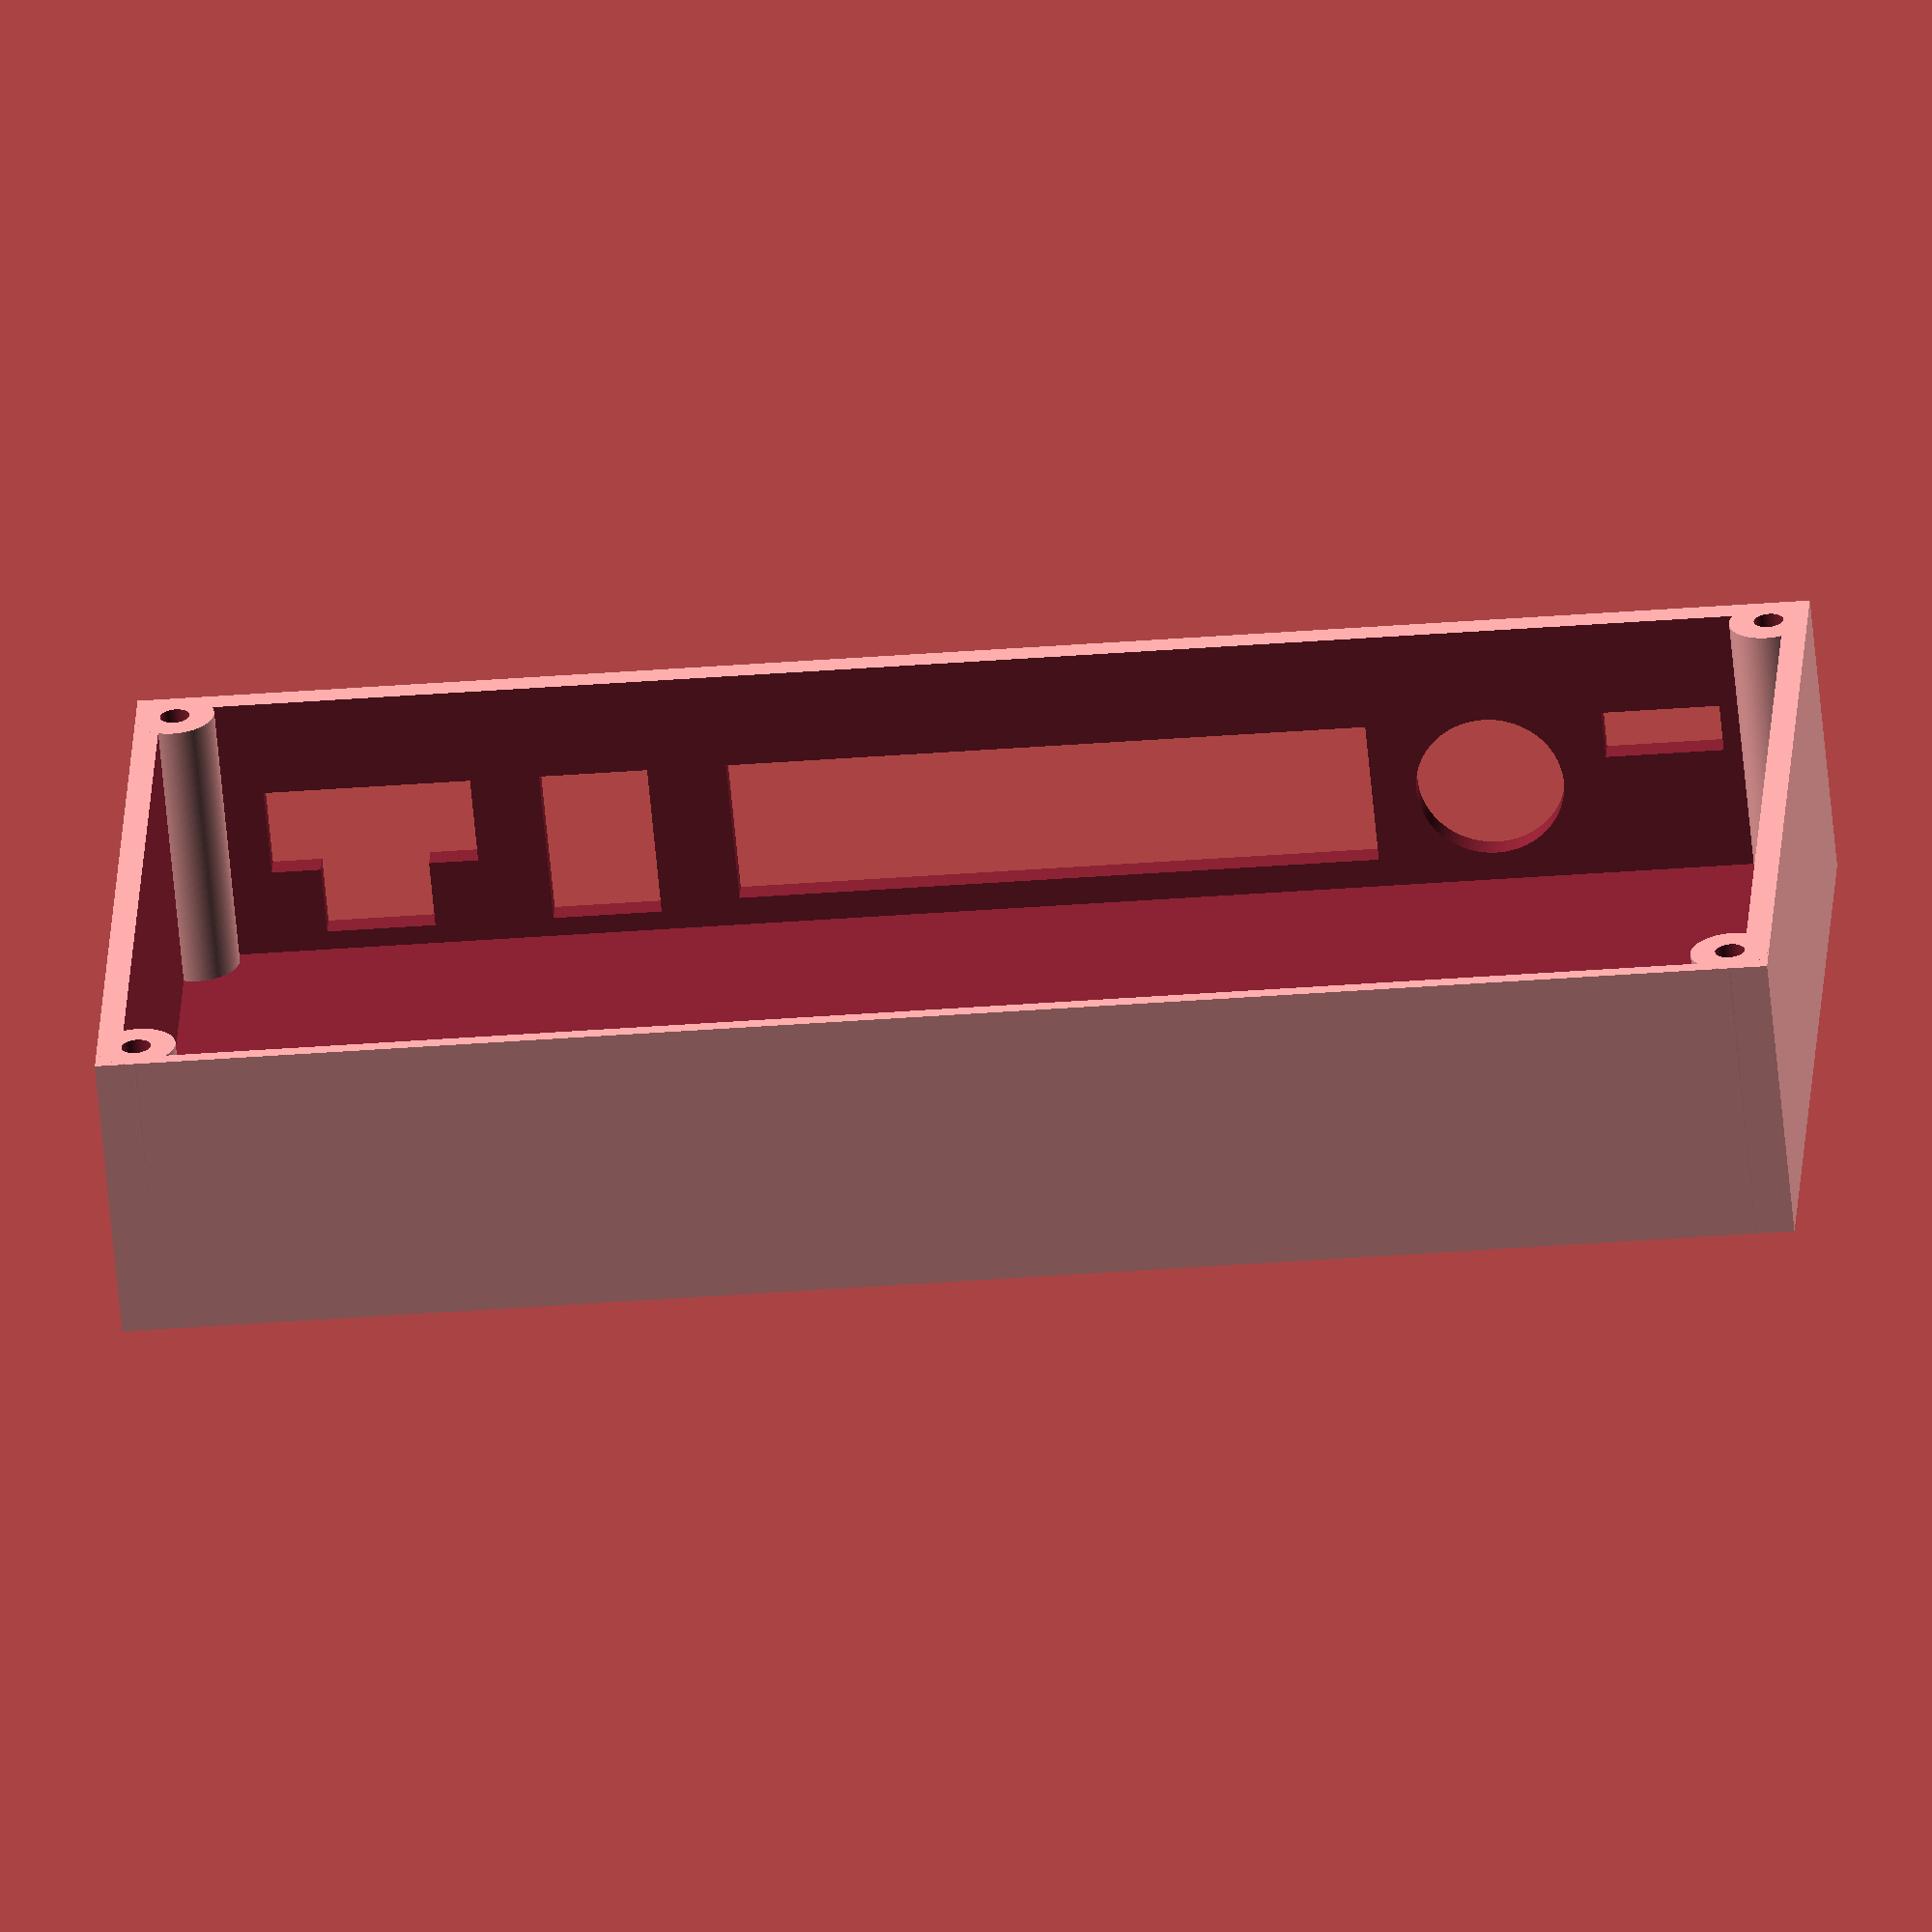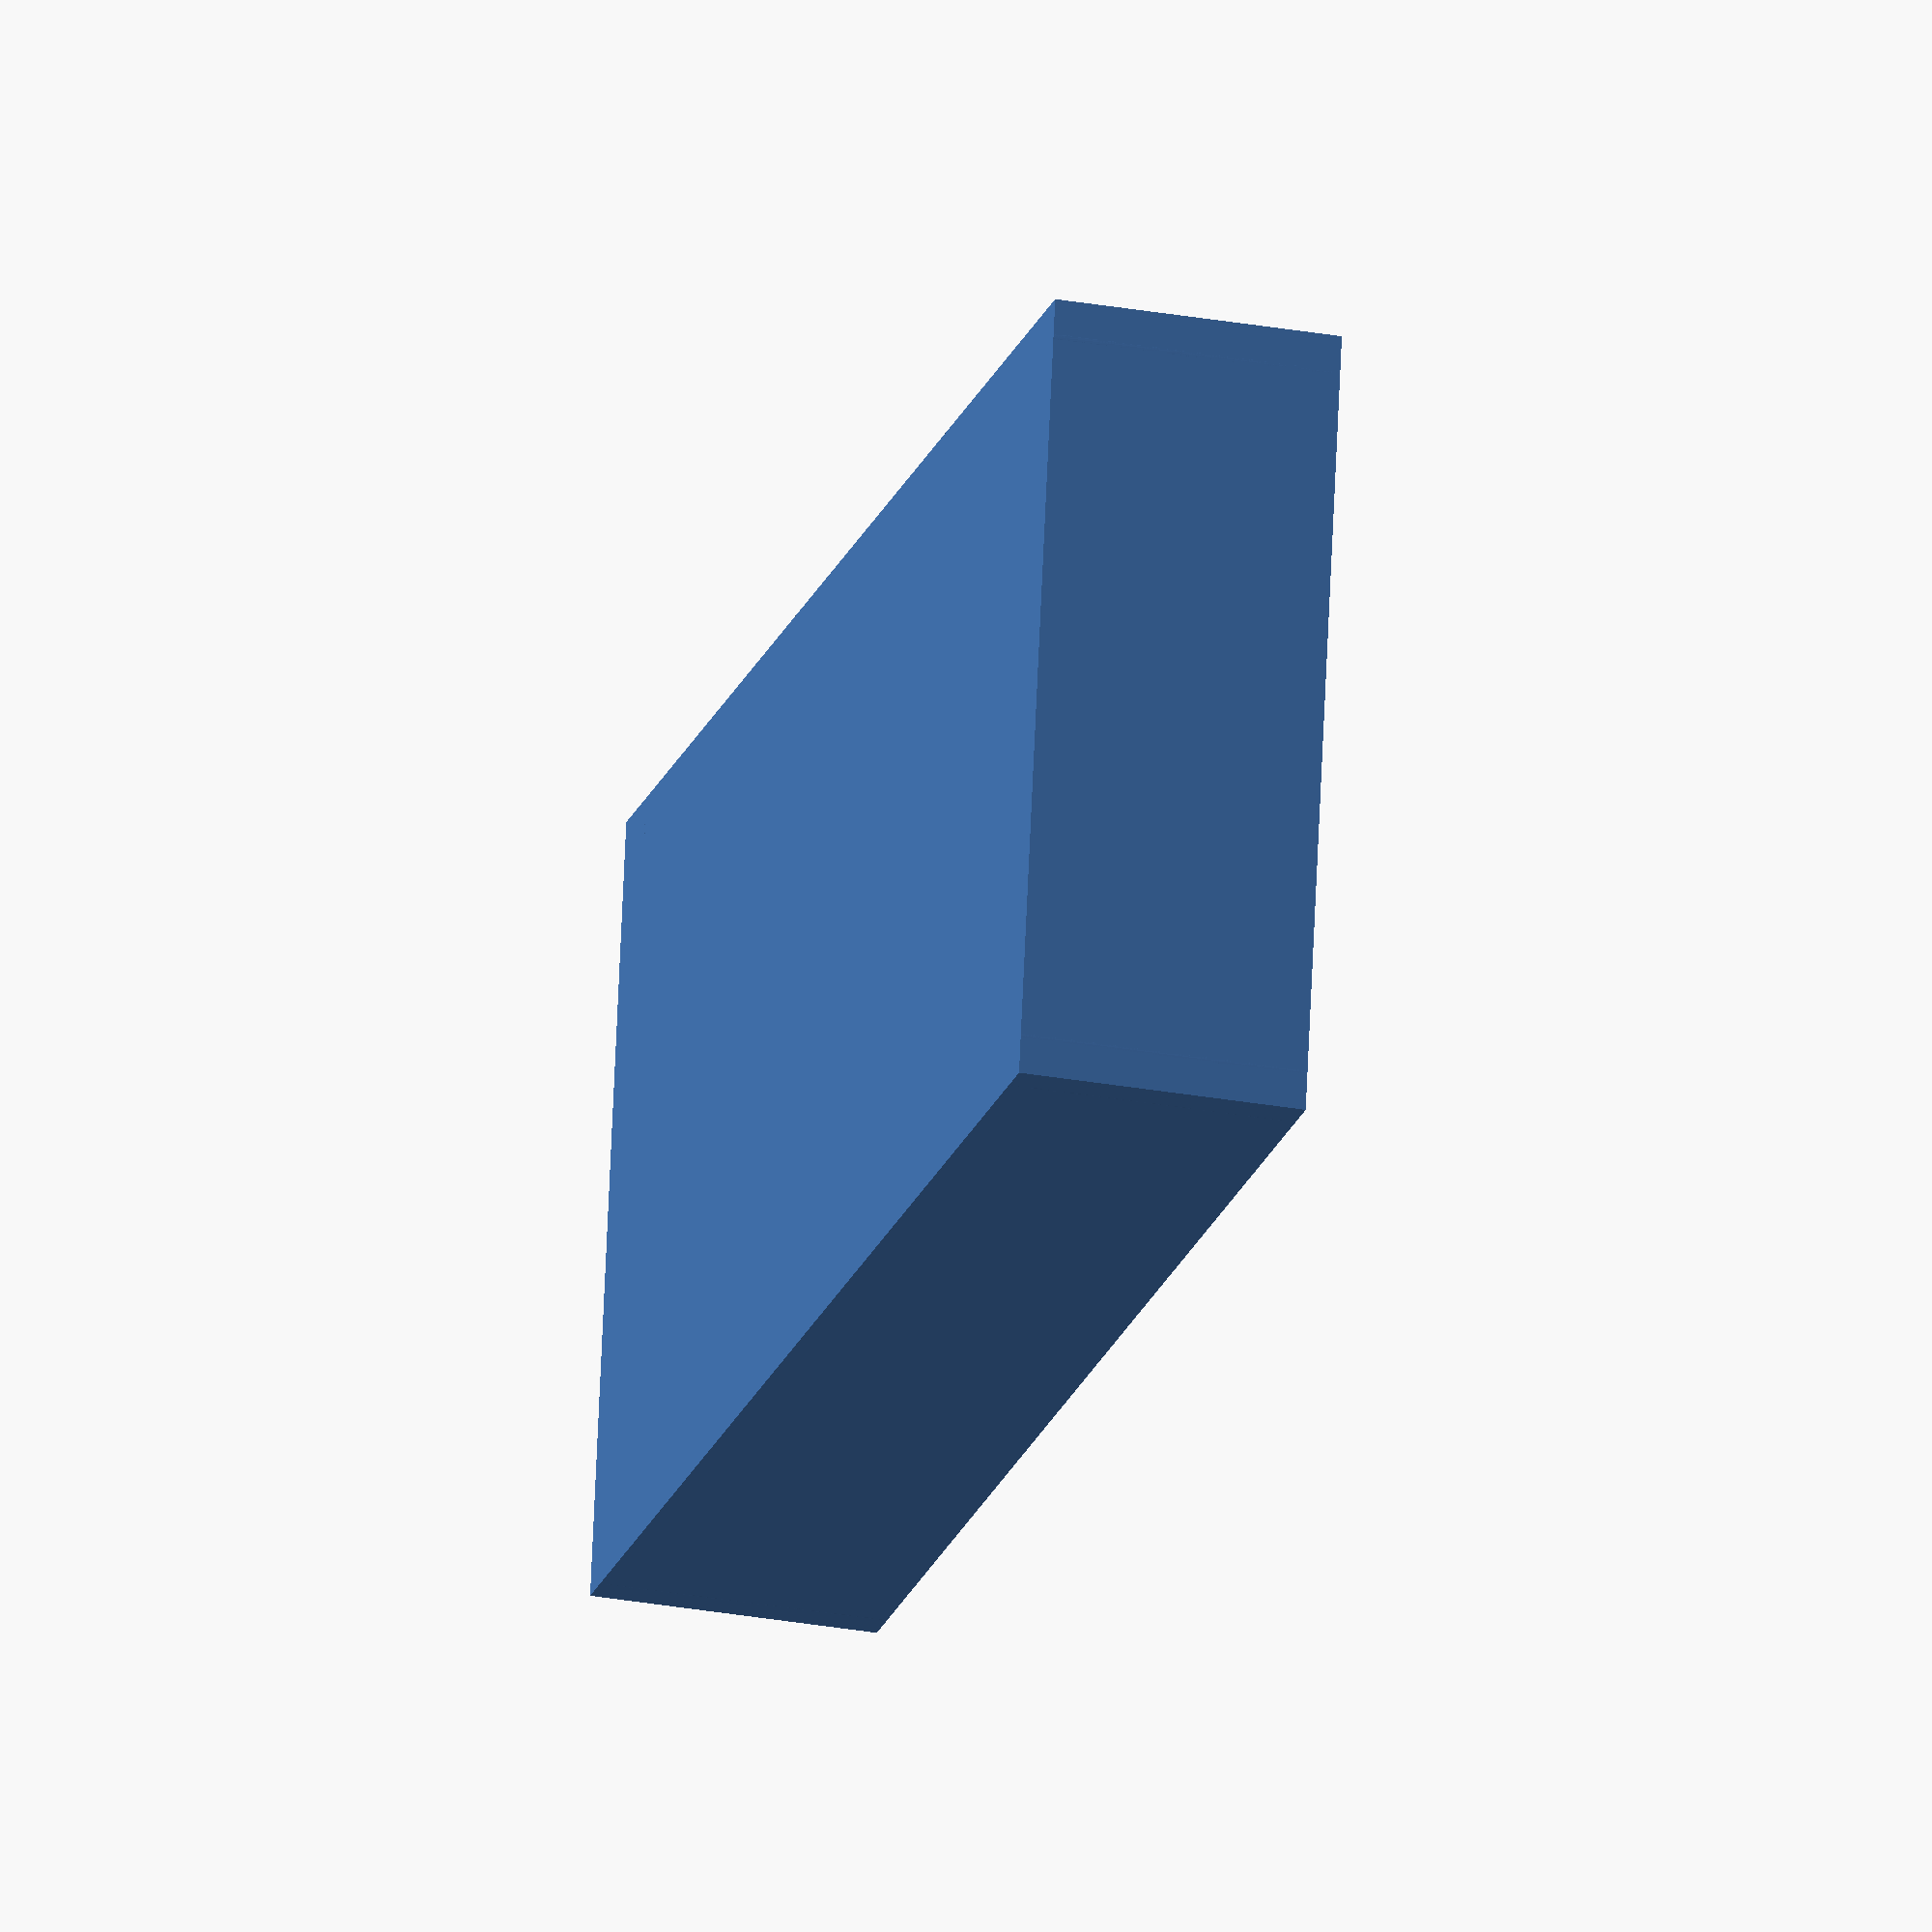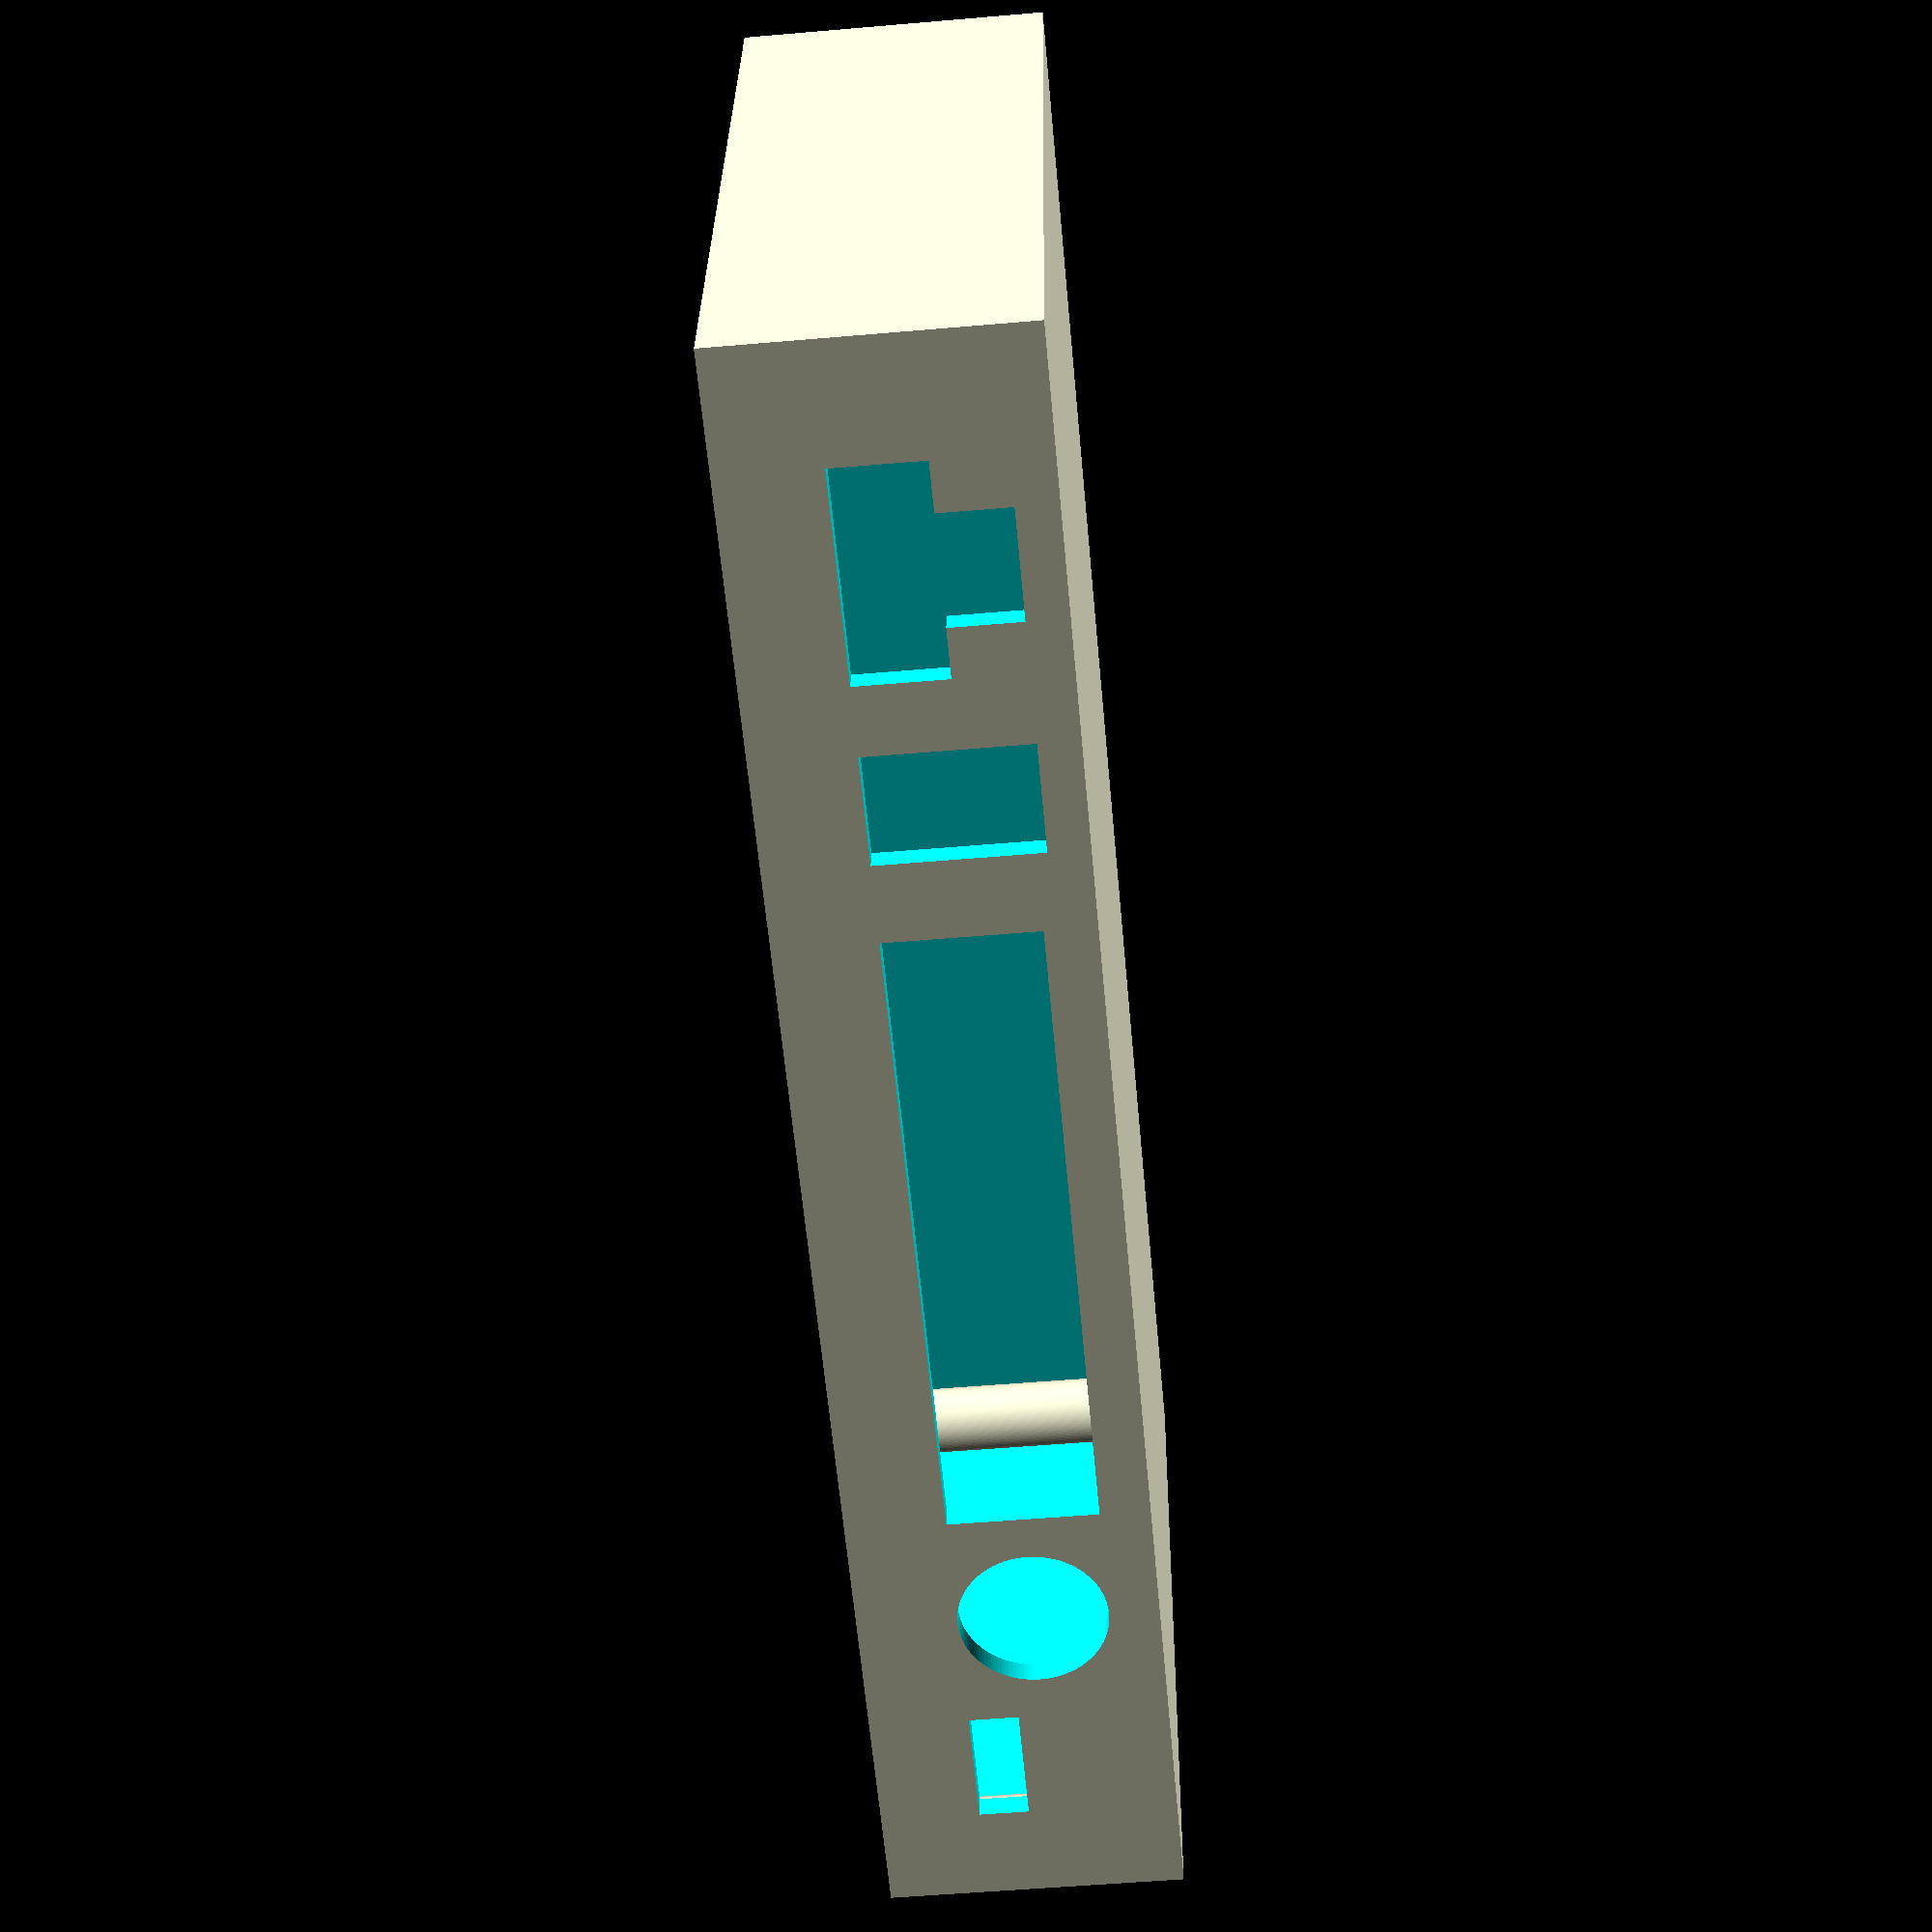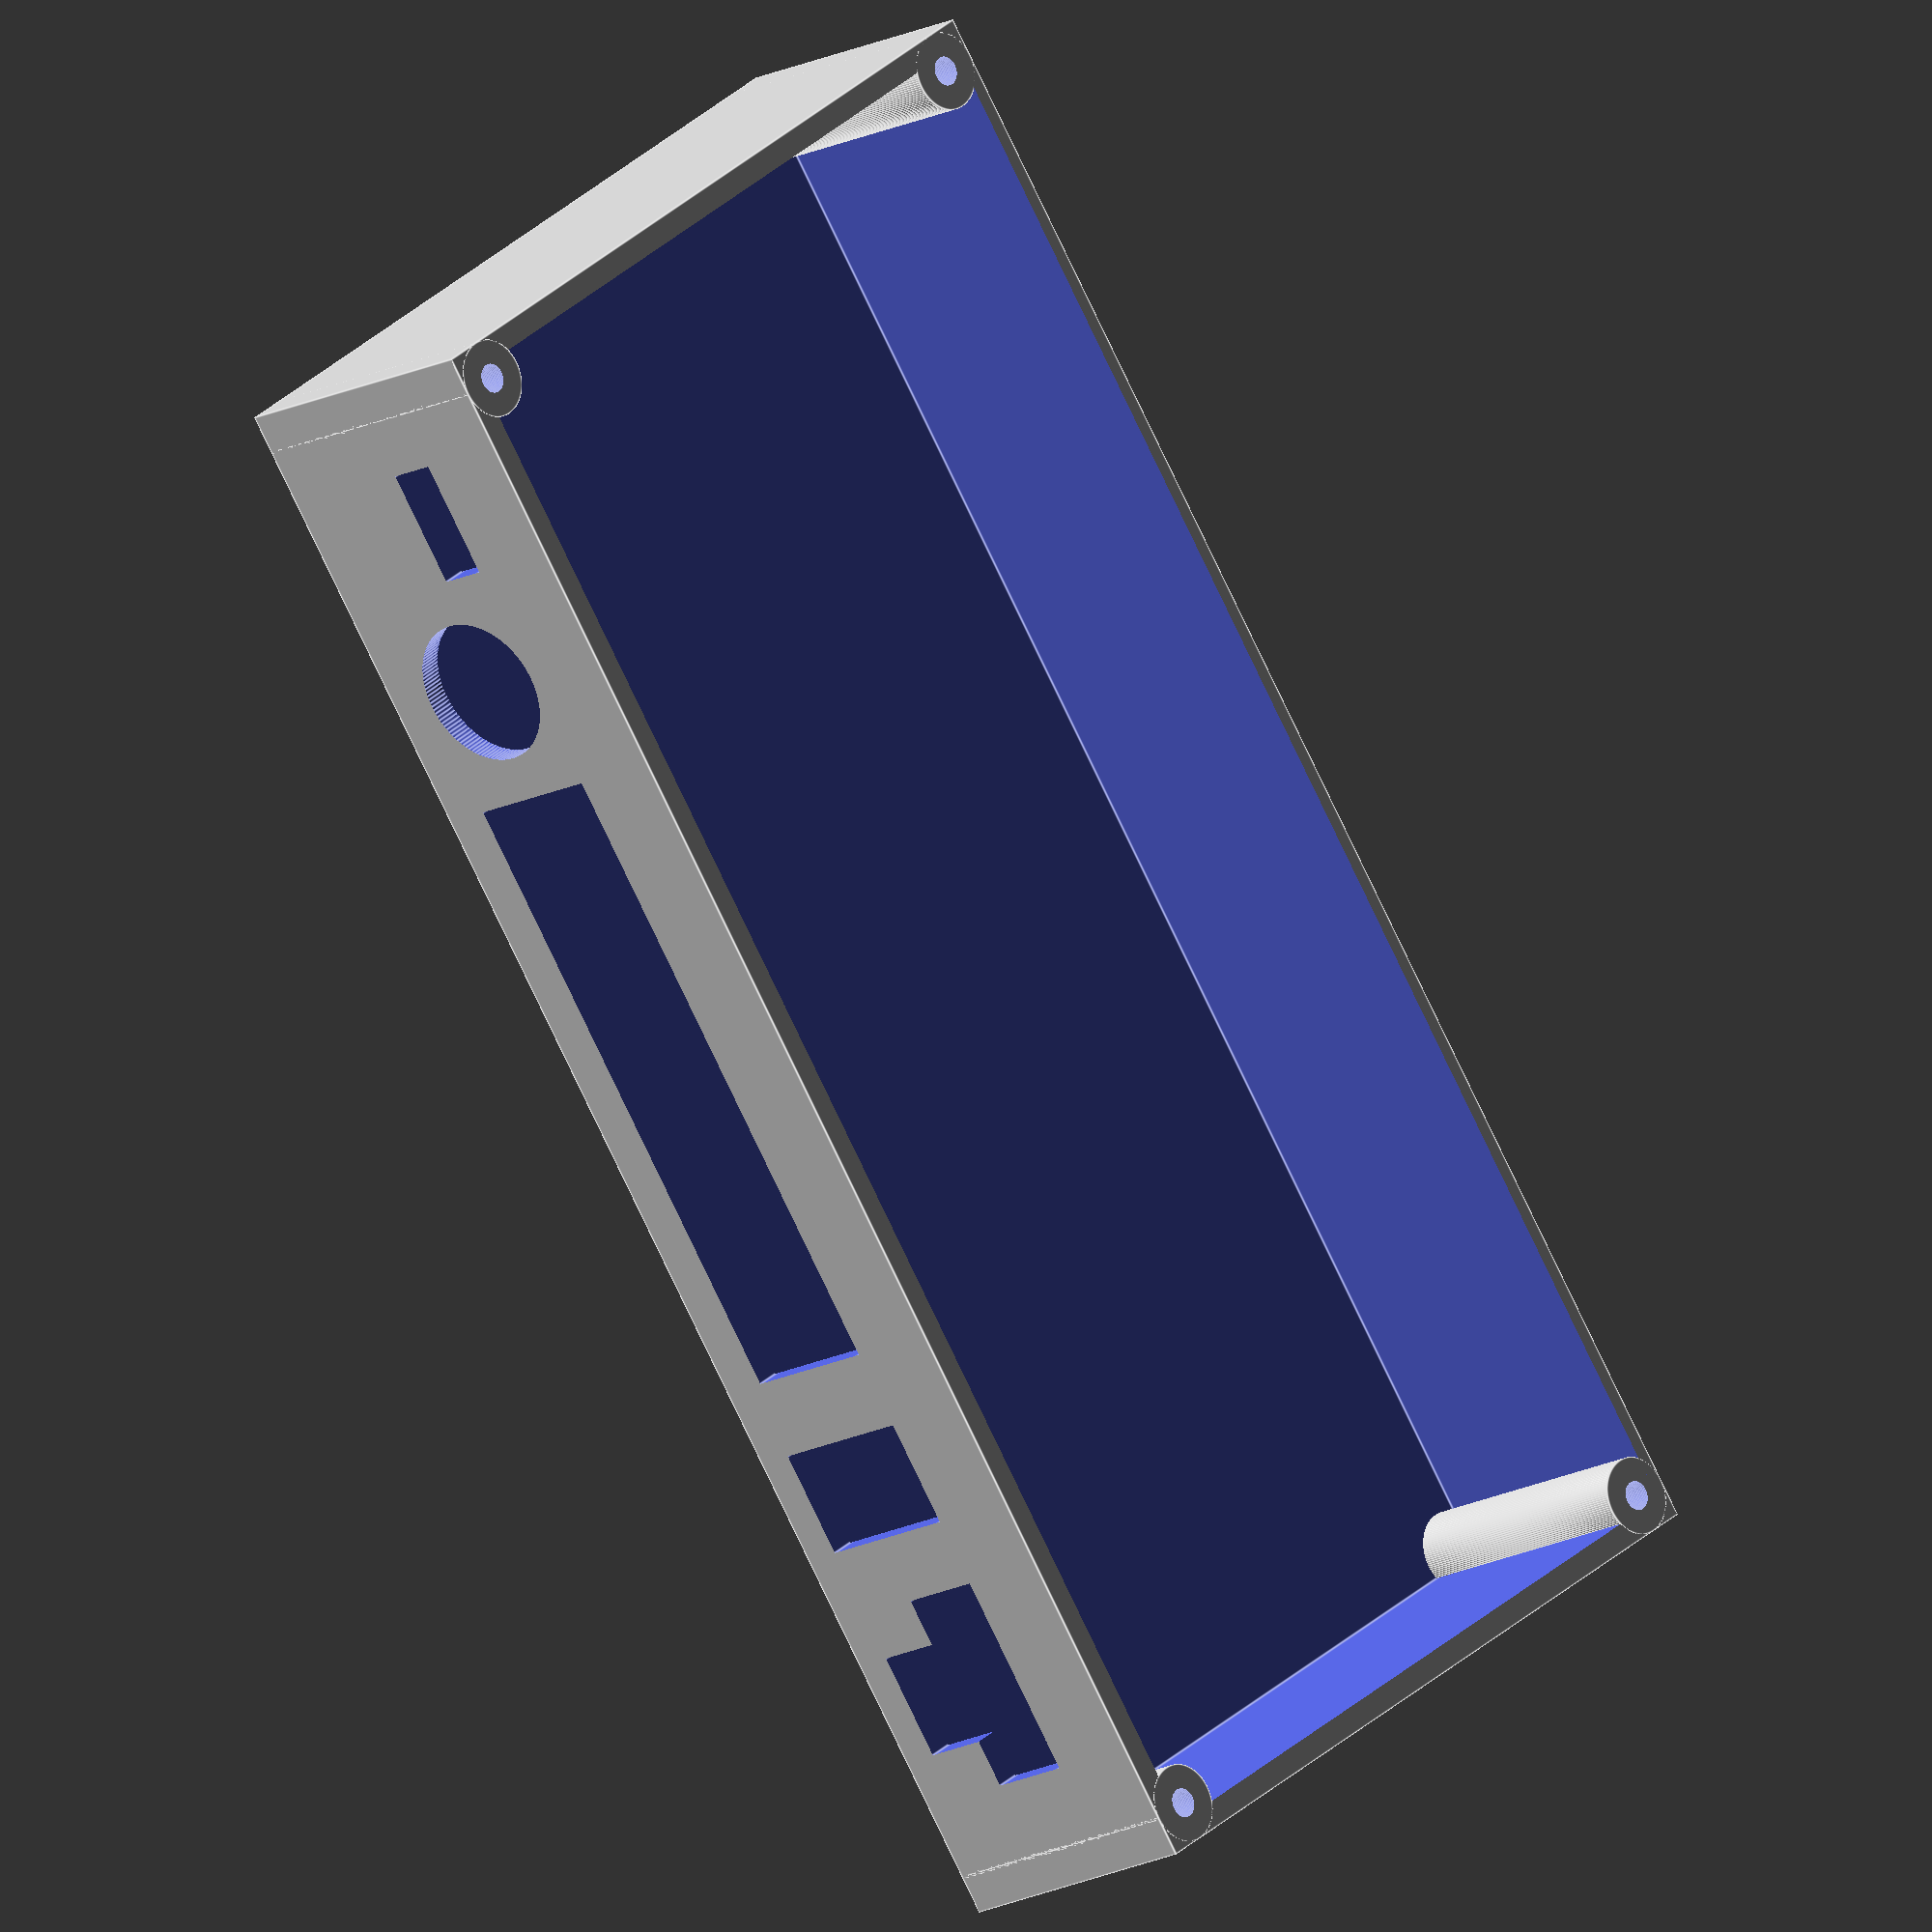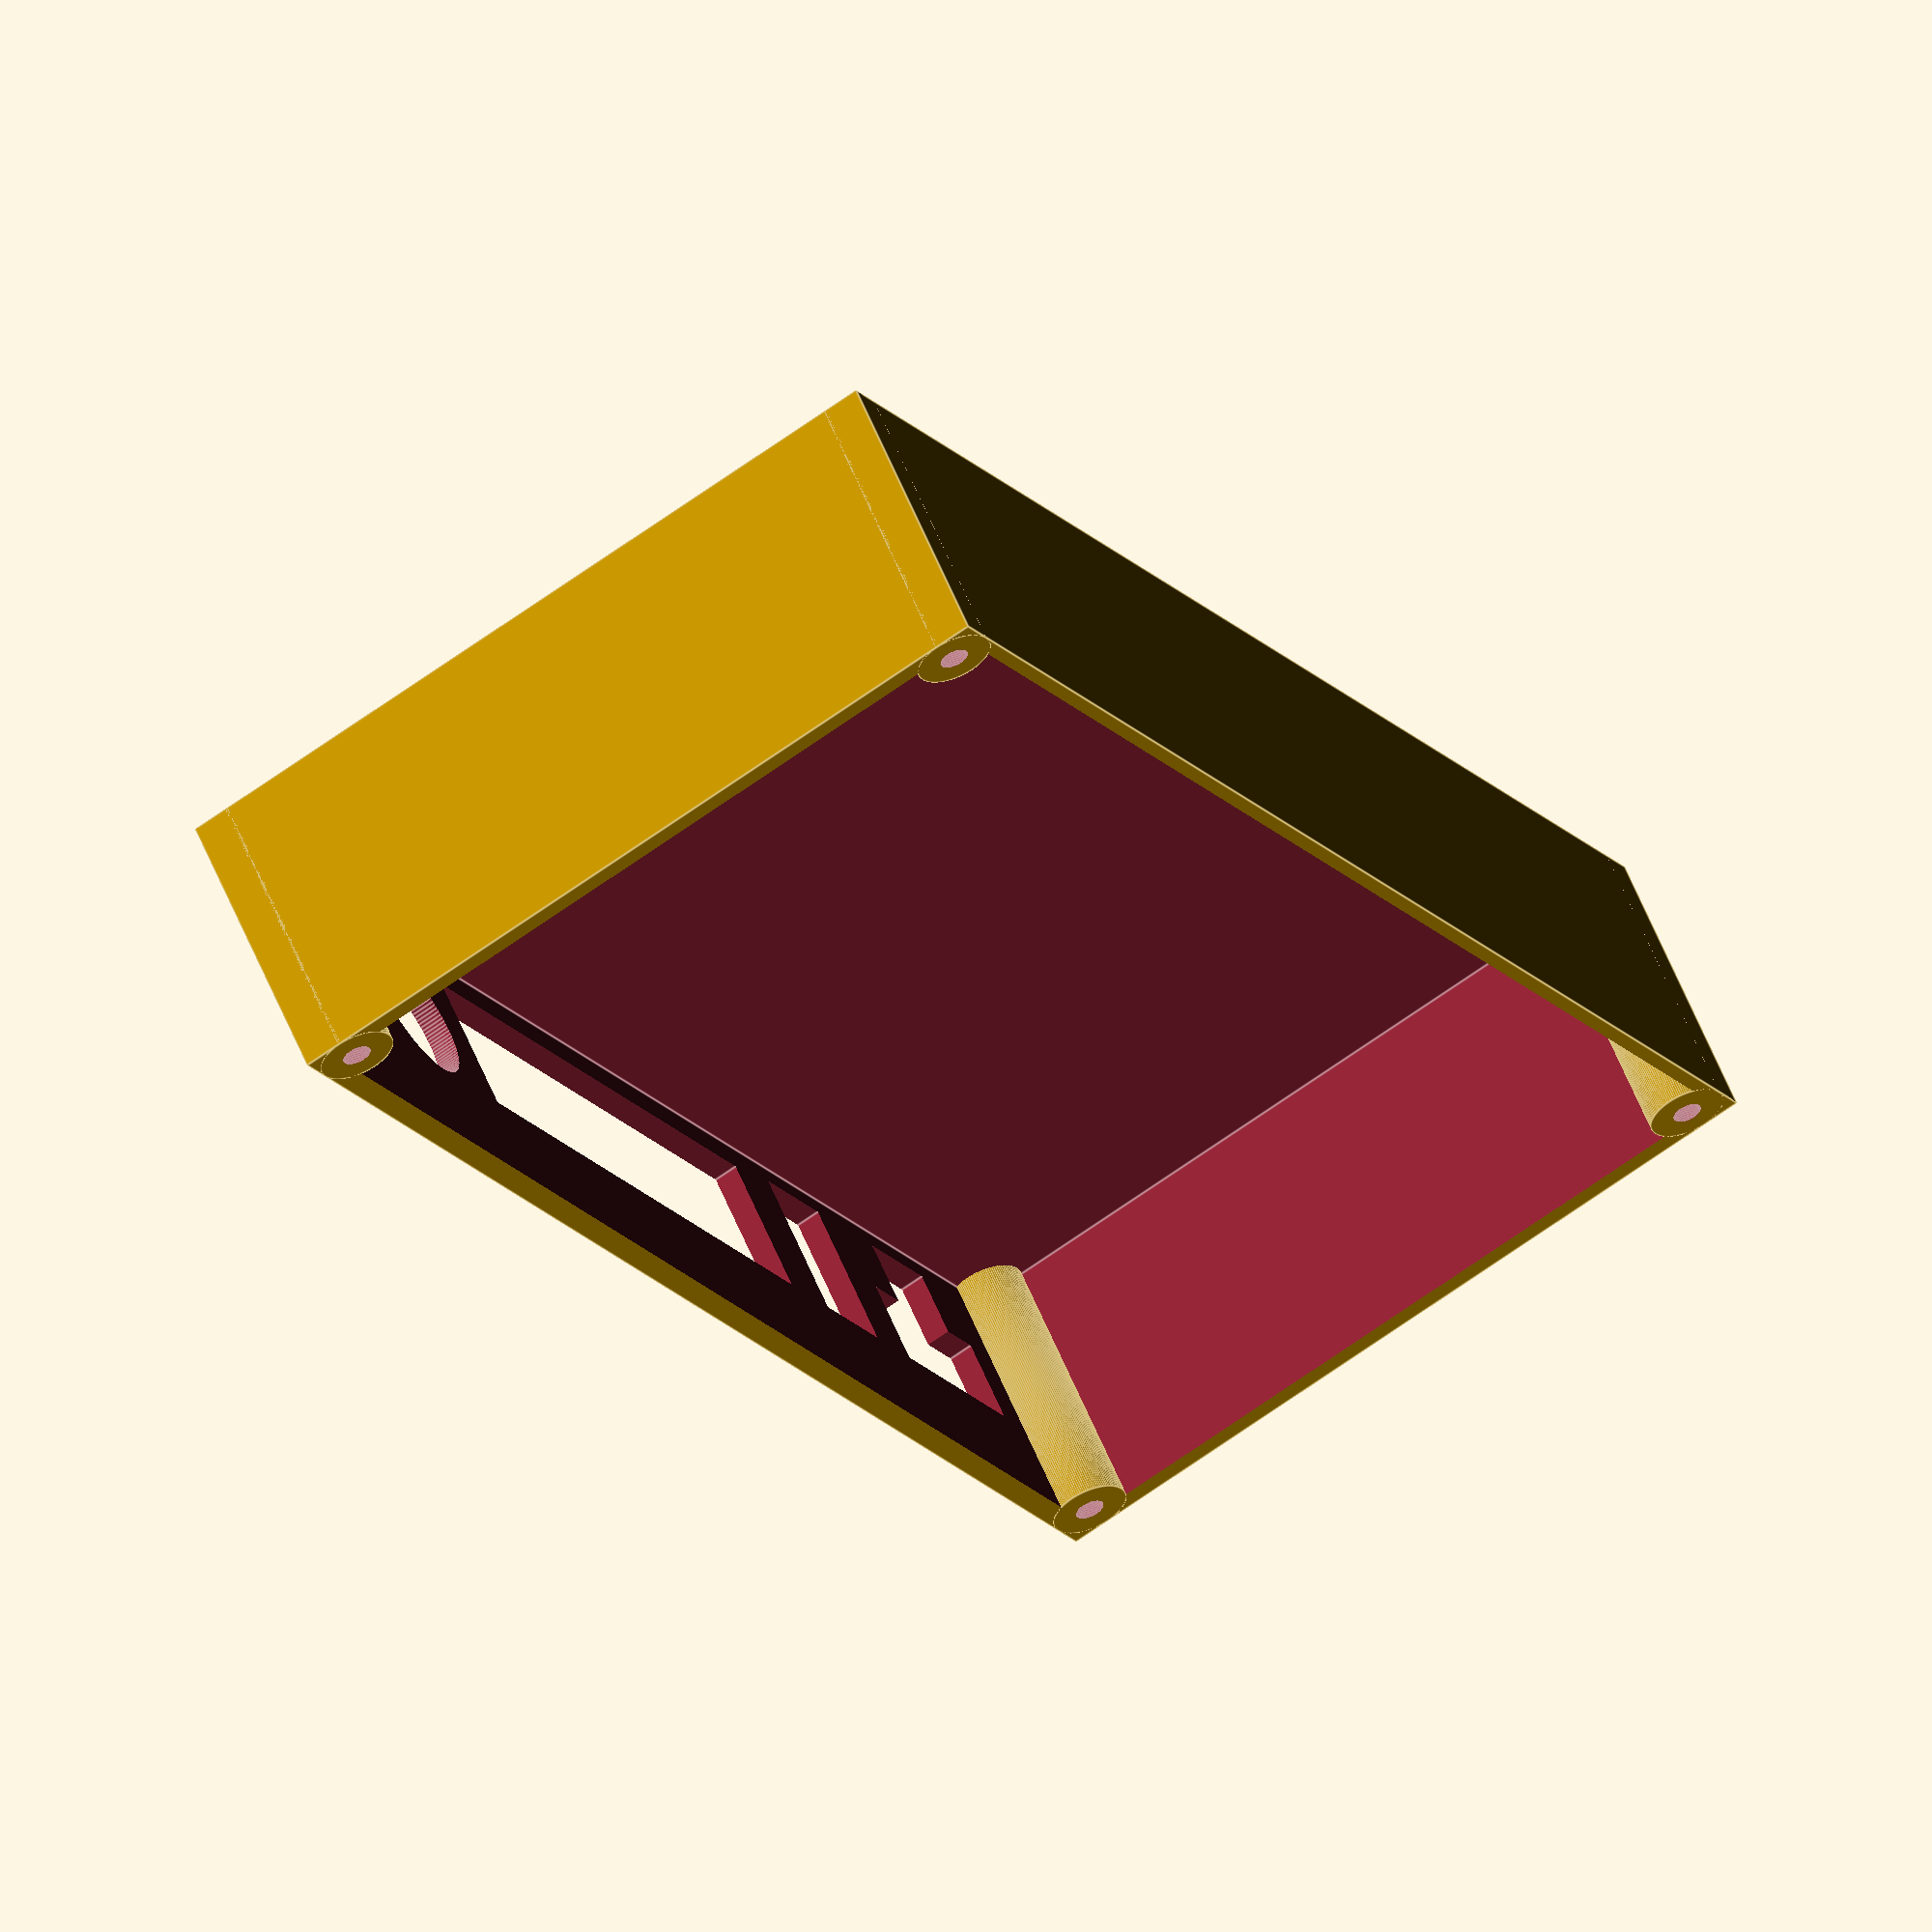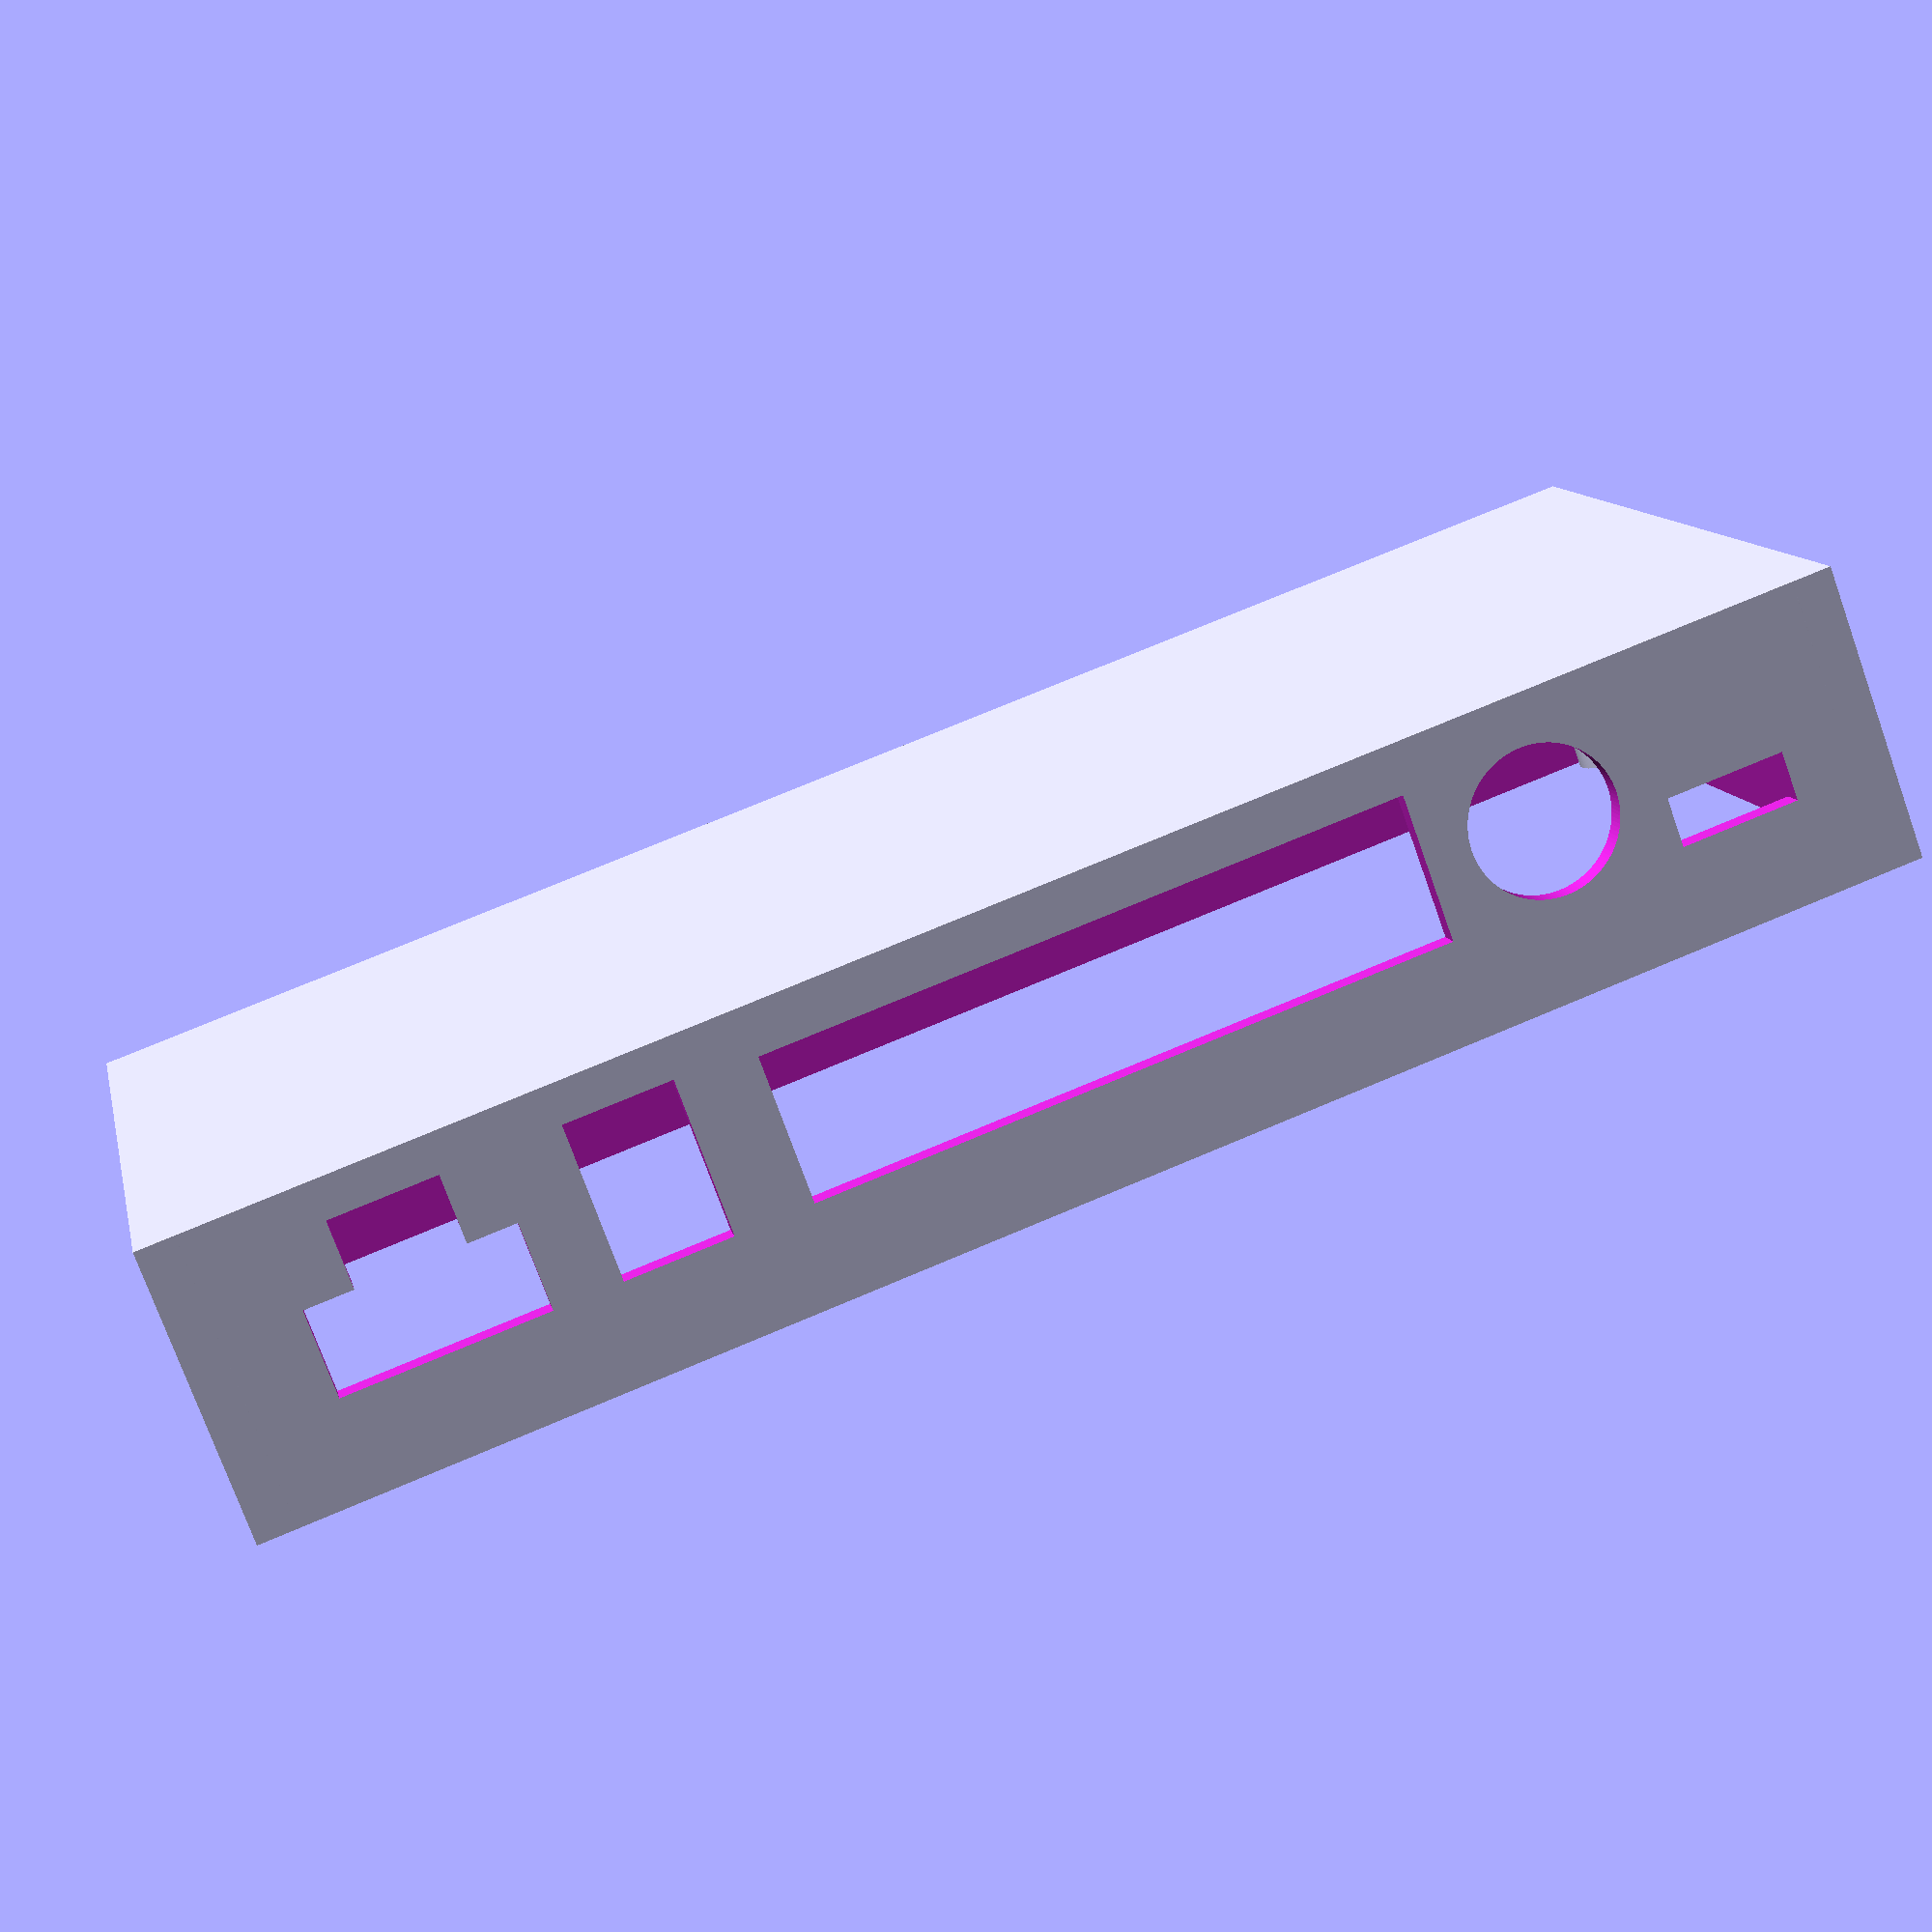
<openscad>
//
// Freewave Z9-P2 top enclosure
//

difference()
{
    union()
    {
        difference()
        {
            cube([83, 170, 30]);
            translate([2.5, 2.5, 2])
            {
                cube([79, 165, 29]);
            }
        }
        
        translate([4, 4, 0])
        {
            cylinder(d=8, h=30, $fn=120);
        }
        translate([4, 166, 0])
        {
            cylinder(d=8, h=30, $fn=120);
        }
        translate([79, 4, 0])
        {
            cylinder(d=8, h=30, $fn=120);
        }
        translate([79, 166, 0])
        {
            cylinder(d=8, h=30, $fn=120);
        }
    }
    
    // Screw holes
    translate([4, 4, 15])
    {
        cylinder(d=3, h=16, $fn=120);
    }
    translate([4, 166, 15])
    {
        cylinder(d=3, h=16, $fn=120);
    }
    translate([79, 4, 15])
    {
        cylinder(d=3, h=16, $fn=120);
    }
    translate([79, 166, 15])
    {
        cylinder(d=3, h=16, $fn=120);
    }
    
    // Power
    translate([-1, 12, 11])
    {
        cube([4, 21, 9]);
    }
    translate([-1, 17, 4])
    {
        cube([4, 11, 8]);
    }
    
    // USB-A
    translate([-1, 40, 4])
    {
        cube([4, 11, 16]);
    }
    
    // Ethernet connectors
    translate([-1, 59, 5])
    {
        cube([4, 65, 15]);
    }
    
    // Antenna
    translate([-1, 136, 12.5])
    {
        rotate([0, 90, 0])
        {
            cylinder(d=15, h=4, $fn=120);
        }
    }
    
    // USB Micro-B
    translate([-1, 148, 15])
    {
        cube([4, 12, 5]);
    }
}
</openscad>
<views>
elev=63.8 azim=93.0 roll=5.3 proj=o view=wireframe
elev=28.9 azim=80.2 roll=255.0 proj=o view=solid
elev=53.2 azim=262.3 roll=95.3 proj=p view=wireframe
elev=15.2 azim=324.8 roll=318.4 proj=o view=edges
elev=300.7 azim=330.4 roll=337.8 proj=o view=edges
elev=74.9 azim=282.2 roll=199.7 proj=p view=solid
</views>
